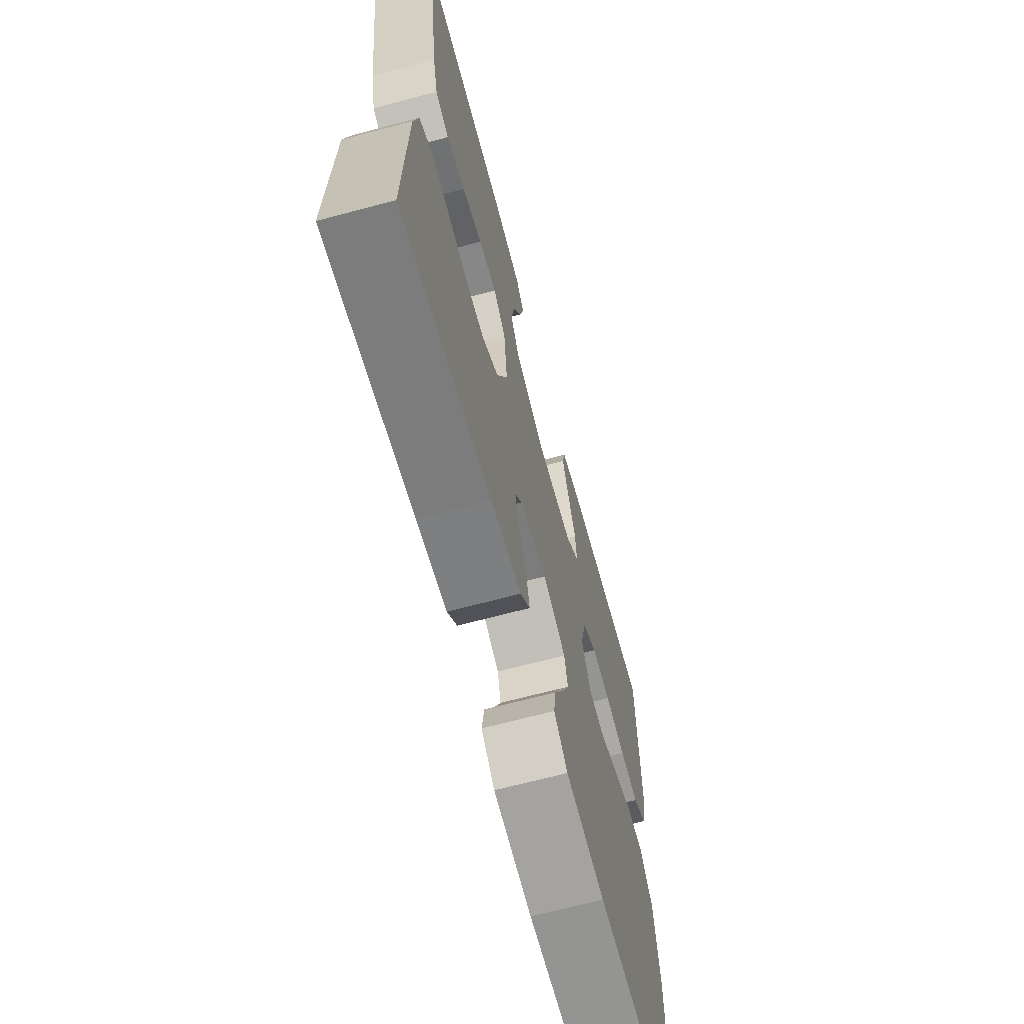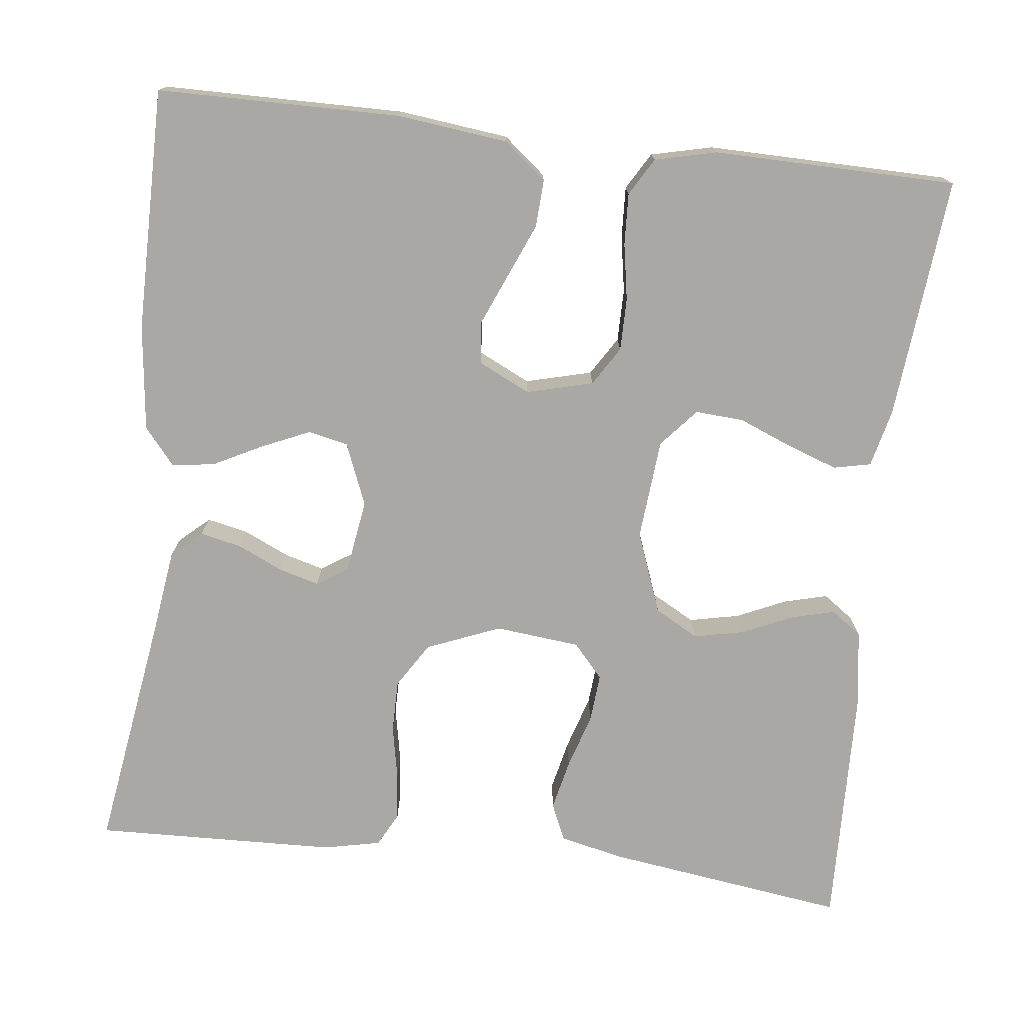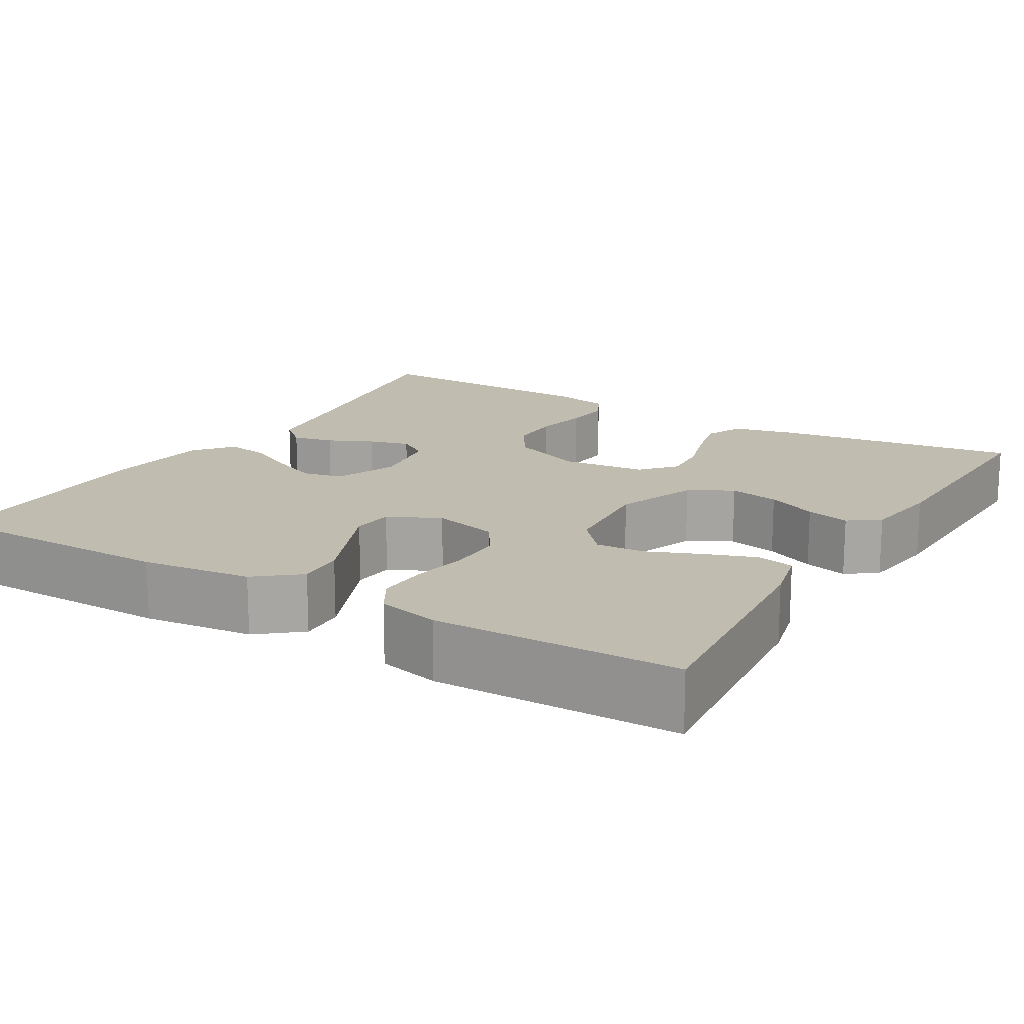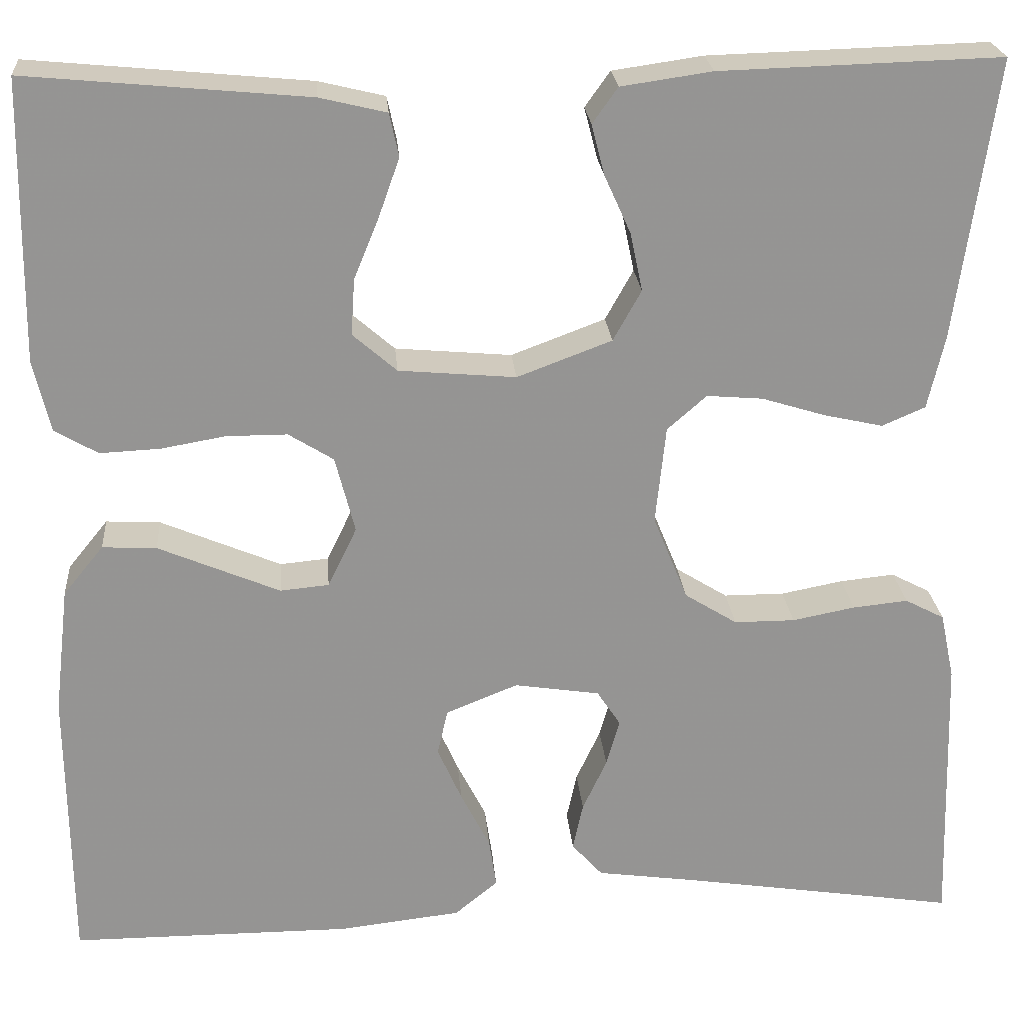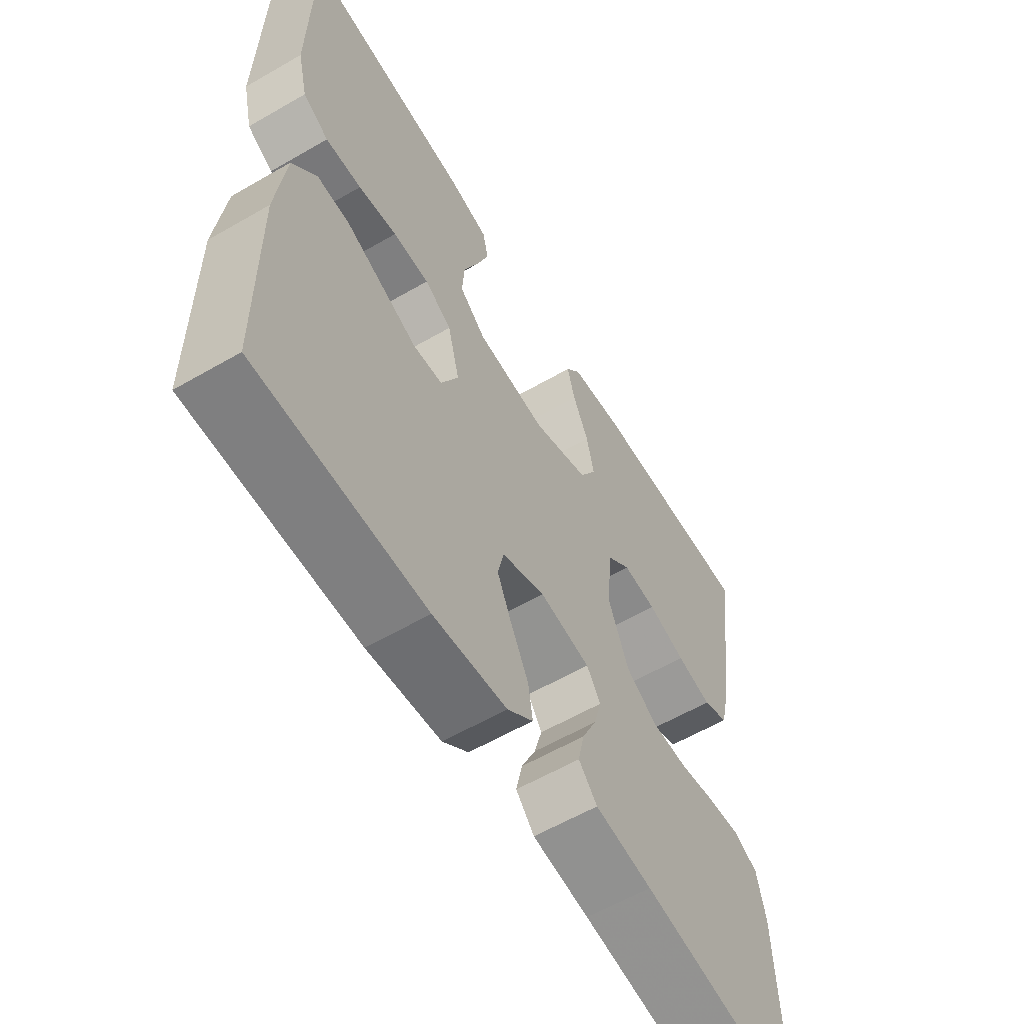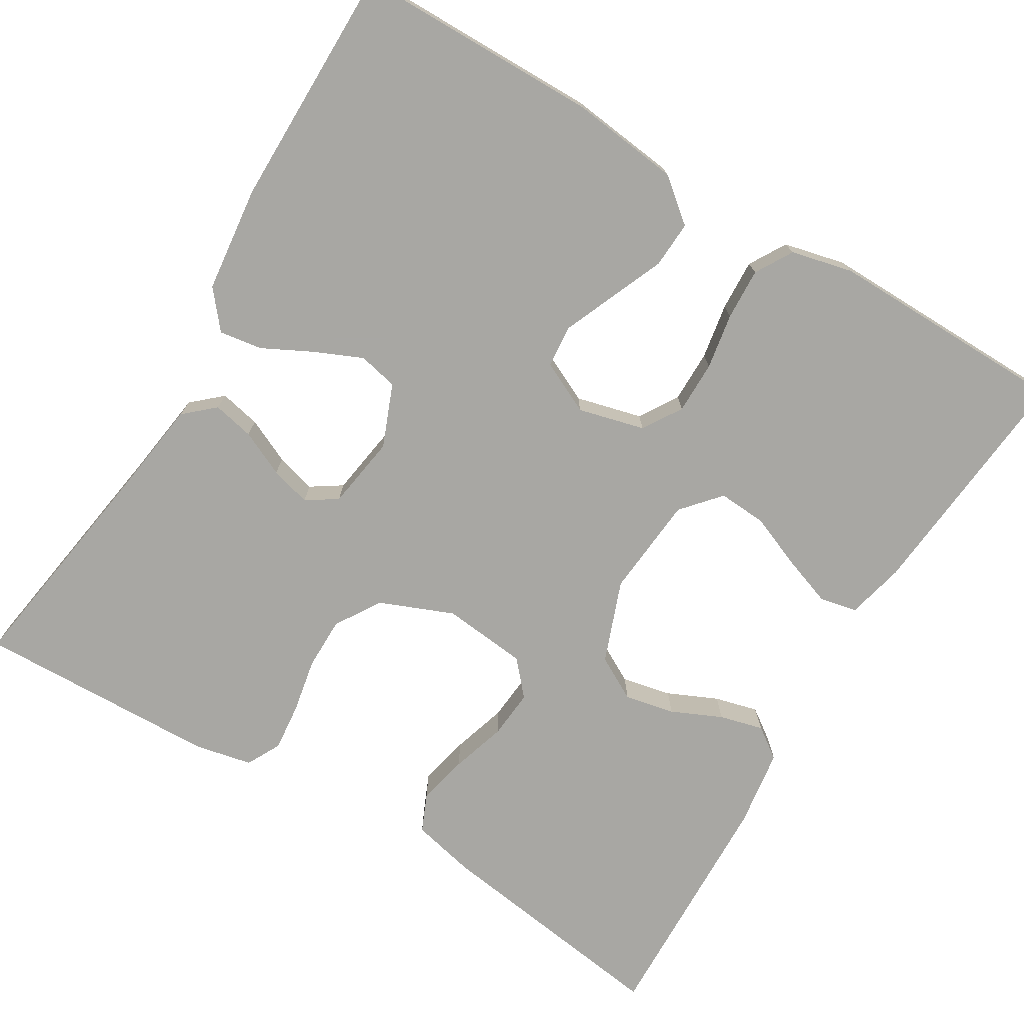
<metadata>
{"format":"obj","ext":"obj","renderer":"f3d","projection":"perspective","resolution":1024,"background":"white","views":[{"elev":-67.0,"azim":105.0,"up":"+Z"},{"elev":-74.9,"azim":-96.6,"up":"+Y"},{"elev":16.3,"azim":-59.2,"up":"+Y"},{"elev":23.1,"azim":-4.6,"up":"+Z"},{"elev":-59.7,"azim":-59.3,"up":"+Z"},{"elev":-74.5,"azim":-121.0,"up":"+Y"}]}
</metadata>
<code>
v 0.5 0.07 -0.5
v 0.2 0.07 -0.454
v 0.098 0.07 -0.44
v 0.065 0.07 -0.403
v 0.076 0.07 -0.352
v 0.102 0.07 -0.296
v 0.116 0.07 -0.246
v 0.091 0.07 -0.208
v 0 0.07 -0.194
v -0.077 0.07 -0.225
v -0.088 0.07 -0.274
v -0.062 0.07 -0.333
v -0.031 0.07 -0.394
v -0.023 0.07 -0.447
v -0.069 0.07 -0.485
v -0.2 0.07 -0.5
v -0.5 0.07 -0.5
v -0.503 0.07 -0.2
v -0.487 0.07 -0.064
v -0.444 0.07 -0.011
v -0.386 0.07 -0.014
v -0.32 0.07 -0.042
v -0.256 0.07 -0.069
v -0.204 0.07 -0.064
v -0.173 0.07 0
v -0.194 0.07 0.082
v -0.242 0.07 0.112
v -0.307 0.07 0.112
v -0.376 0.07 0.1
v -0.44 0.07 0.097
v -0.486 0.07 0.124
v -0.504 0.07 0.2
v -0.5 0.07 0.5
v -0.2 0.07 0.472
v -0.129 0.07 0.455
v -0.119 0.07 0.409
v -0.141 0.07 0.347
v -0.168 0.07 0.281
v -0.172 0.07 0.221
v -0.125 0.07 0.18
v 0 0.07 0.169
v 0.101 0.07 0.207
v 0.131 0.07 0.261
v 0.118 0.07 0.323
v 0.09 0.07 0.385
v 0.076 0.07 0.439
v 0.103 0.07 0.477
v 0.2 0.07 0.491
v 0.5 0.07 0.5
v 0.458 0.07 0.2
v 0.44 0.07 0.122
v 0.394 0.07 0.102
v 0.331 0.07 0.116
v 0.263 0.07 0.137
v 0.203 0.07 0.142
v 0.161 0.07 0.105
v 0.15 0.07 0
v 0.187 0.07 -0.091
v 0.243 0.07 -0.126
v 0.308 0.07 -0.126
v 0.375 0.07 -0.113
v 0.434 0.07 -0.107
v 0.476 0.07 -0.129
v 0.491 0.07 -0.2
v 0.5 0 -0.5
v 0.2 0 -0.454
v 0.098 0 -0.44
v 0.065 0 -0.403
v 0.076 0 -0.352
v 0.102 0 -0.296
v 0.116 0 -0.246
v 0.091 0 -0.208
v 0 0 -0.194
v -0.077 0 -0.225
v -0.088 0 -0.274
v -0.062 0 -0.333
v -0.031 0 -0.394
v -0.023 0 -0.447
v -0.069 0 -0.485
v -0.2 0 -0.5
v -0.5 0 -0.5
v -0.503 0 -0.2
v -0.487 0 -0.064
v -0.444 0 -0.011
v -0.386 0 -0.014
v -0.32 0 -0.042
v -0.256 0 -0.069
v -0.204 0 -0.064
v -0.173 0 0
v -0.194 0 0.082
v -0.242 0 0.112
v -0.307 0 0.112
v -0.376 0 0.1
v -0.44 0 0.097
v -0.486 0 0.124
v -0.504 0 0.2
v -0.5 0 0.5
v -0.2 0 0.472
v -0.129 0 0.455
v -0.119 0 0.409
v -0.141 0 0.347
v -0.168 0 0.281
v -0.172 0 0.221
v -0.125 0 0.18
v 0 0 0.169
v 0.101 0 0.207
v 0.131 0 0.261
v 0.118 0 0.323
v 0.09 0 0.385
v 0.076 0 0.439
v 0.103 0 0.477
v 0.2 0 0.491
v 0.5 0 0.5
v 0.458 0 0.2
v 0.44 0 0.122
v 0.394 0 0.102
v 0.331 0 0.116
v 0.263 0 0.137
v 0.203 0 0.142
v 0.161 0 0.105
v 0.15 0 0
v 0.187 0 -0.091
v 0.243 0 -0.126
v 0.308 0 -0.126
v 0.375 0 -0.113
v 0.434 0 -0.107
v 0.476 0 -0.129
v 0.491 0 -0.2
f 64 1 2
f 63 64 2
f 62 63 2
f 61 62 2
f 60 61 2
f 4 5 6
f 3 4 6
f 2 3 6
f 60 2 6
f 59 60 6
f 58 59 6 7
f 57 58 7 8
f 56 57 8 9
f 52 53 54
f 51 52 54
f 50 51 54
f 49 50 54
f 48 49 54
f 47 48 54
f 46 47 54
f 45 46 54
f 44 45 54
f 43 44 54 55
f 42 43 55 56
f 36 37 38
f 35 36 38
f 34 35 38
f 33 34 38
f 32 33 38
f 31 32 38
f 30 31 38
f 29 30 38
f 28 29 38
f 27 28 38 39
f 26 27 39 40
f 20 21 22
f 19 20 22
f 18 19 22
f 17 18 22
f 16 17 22
f 15 16 22
f 14 15 22
f 13 14 22
f 12 13 22
f 11 12 22 23
f 10 11 23 24
f 10 24 25
f 9 10 25
f 56 9 25
f 42 56 25
f 41 42 25
f 25 26 40 41
f 66 65 128
f 66 128 127
f 66 127 126
f 66 126 125
f 66 125 124
f 70 69 68
f 70 68 67
f 70 67 66
f 70 66 124
f 70 124 123
f 71 70 123 122
f 72 71 122 121
f 73 72 121 120
f 118 117 116
f 118 116 115
f 118 115 114
f 118 114 113
f 118 113 112
f 118 112 111
f 118 111 110
f 118 110 109
f 118 109 108
f 119 118 108 107
f 120 119 107 106
f 102 101 100
f 102 100 99
f 102 99 98
f 102 98 97
f 102 97 96
f 102 96 95
f 102 95 94
f 102 94 93
f 102 93 92
f 103 102 92 91
f 104 103 91 90
f 86 85 84
f 86 84 83
f 86 83 82
f 86 82 81
f 86 81 80
f 86 80 79
f 86 79 78
f 86 78 77
f 86 77 76
f 87 86 76 75
f 88 87 75 74
f 89 88 74
f 89 74 73
f 89 73 120
f 89 120 106
f 89 106 105
f 105 104 90 89
f 1 65 66 2
f 2 66 67 3
f 3 67 68 4
f 4 68 69 5
f 5 69 70 6
f 6 70 71 7
f 7 71 72 8
f 8 72 73 9
f 9 73 74 10
f 10 74 75 11
f 11 75 76 12
f 12 76 77 13
f 13 77 78 14
f 14 78 79 15
f 15 79 80 16
f 16 80 81 17
f 17 81 82 18
f 18 82 83 19
f 19 83 84 20
f 20 84 85 21
f 21 85 86 22
f 22 86 87 23
f 23 87 88 24
f 24 88 89 25
f 25 89 90 26
f 26 90 91 27
f 27 91 92 28
f 28 92 93 29
f 29 93 94 30
f 30 94 95 31
f 31 95 96 32
f 32 96 97 33
f 33 97 98 34
f 34 98 99 35
f 35 99 100 36
f 36 100 101 37
f 37 101 102 38
f 38 102 103 39
f 39 103 104 40
f 40 104 105 41
f 41 105 106 42
f 42 106 107 43
f 43 107 108 44
f 44 108 109 45
f 45 109 110 46
f 46 110 111 47
f 47 111 112 48
f 48 112 113 49
f 49 113 114 50
f 50 114 115 51
f 51 115 116 52
f 52 116 117 53
f 53 117 118 54
f 54 118 119 55
f 55 119 120 56
f 56 120 121 57
f 57 121 122 58
f 58 122 123 59
f 59 123 124 60
f 60 124 125 61
f 61 125 126 62
f 62 126 127 63
f 63 127 128 64
f 64 128 65 1

</code>
